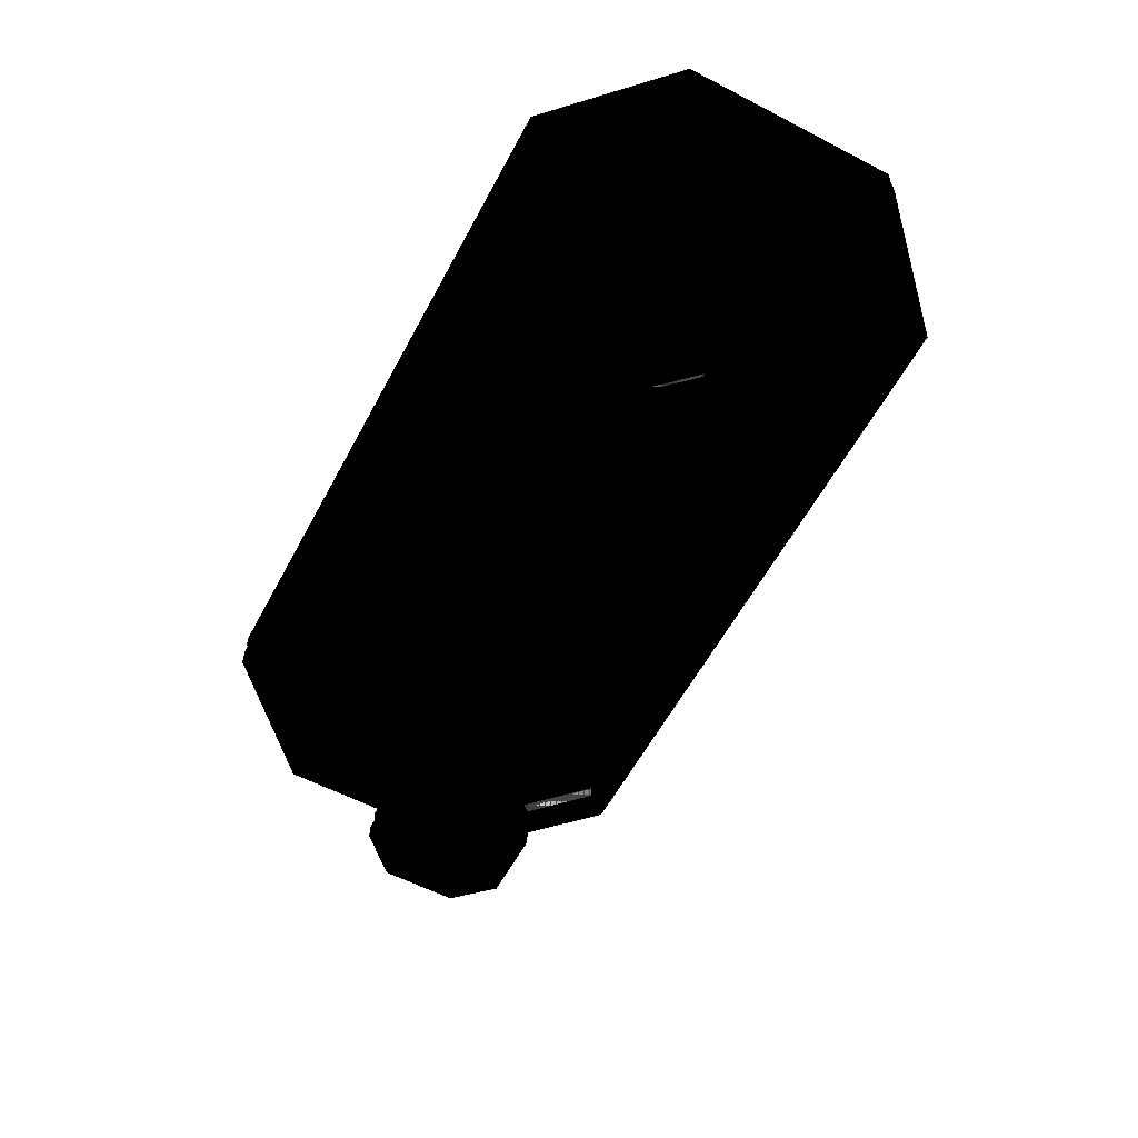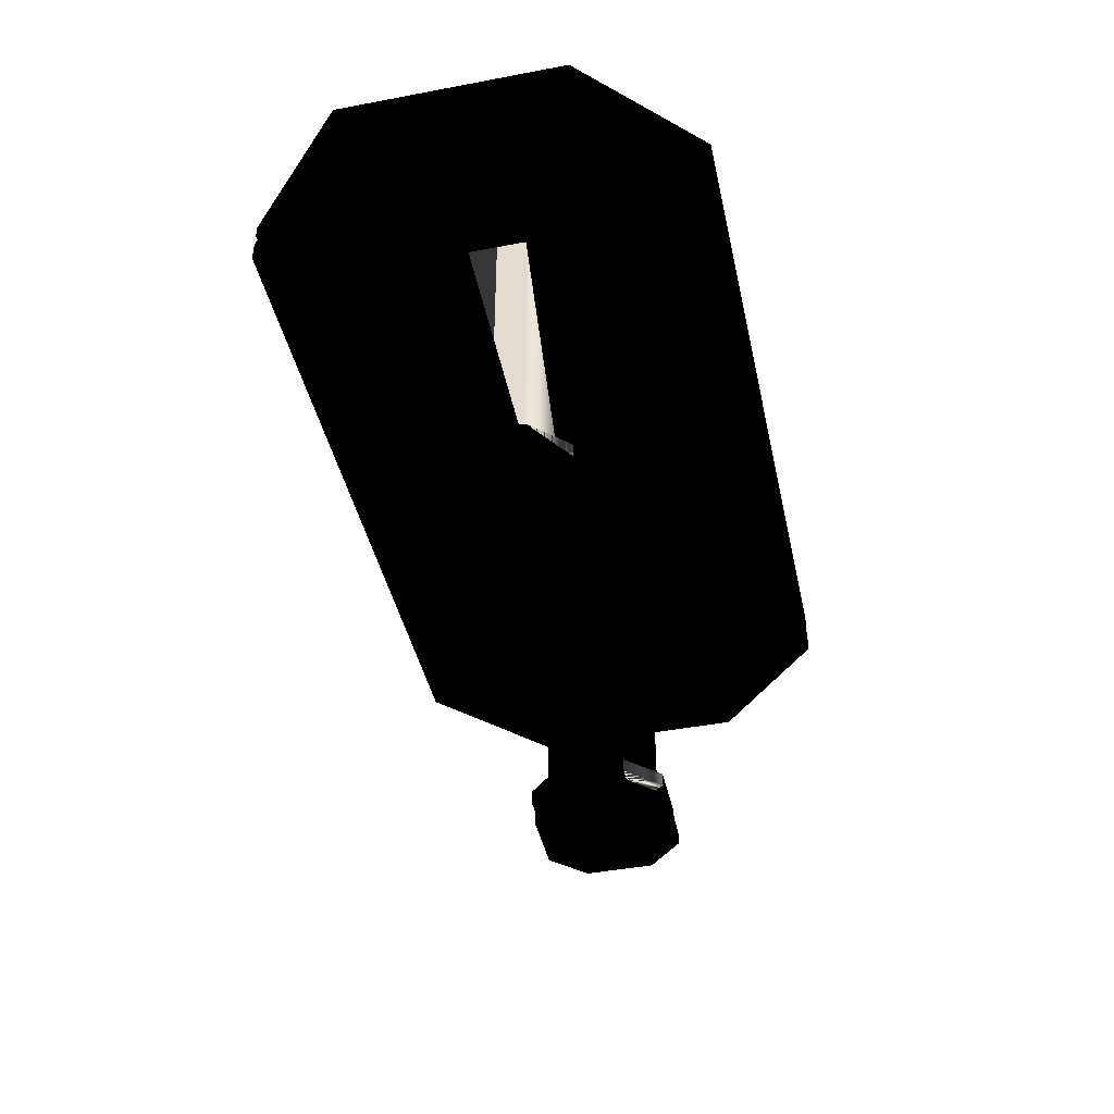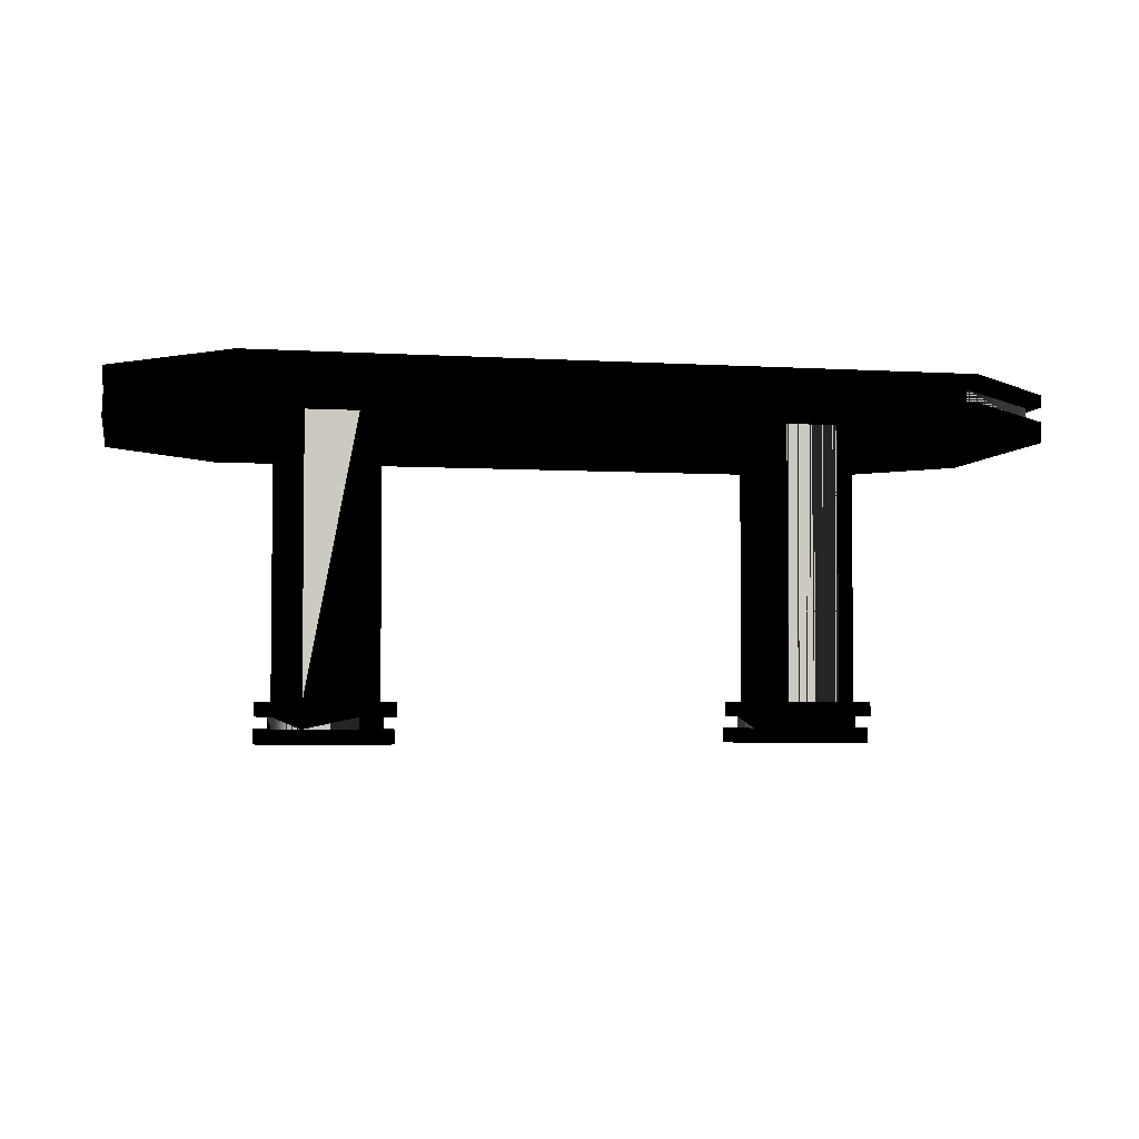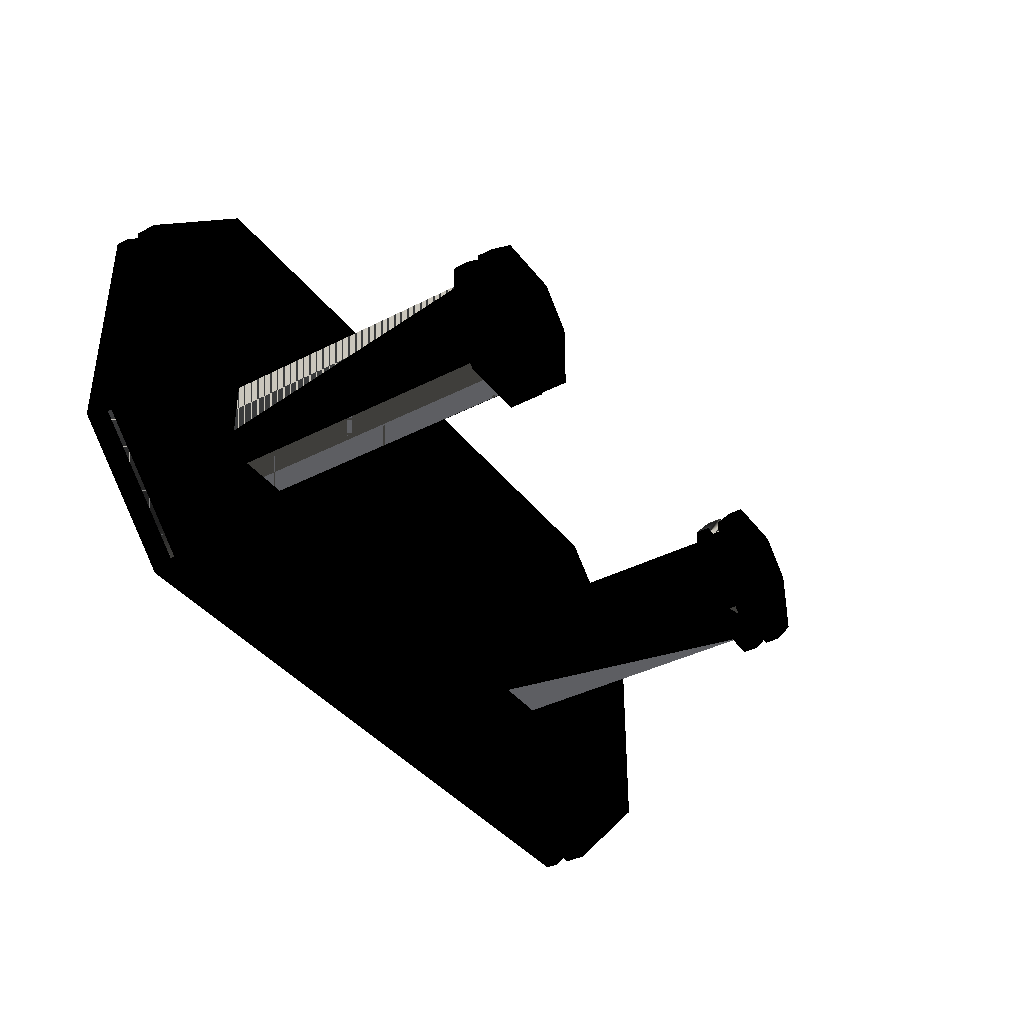
<metadata>
{"format":"obj","ext":"obj","renderer":"f3d","projection":"perspective","resolution":1024,"background":"white","views":[{"elev":-58.7,"azim":61.9,"up":"+Y"},{"elev":-43.7,"azim":-77.5,"up":"+Y"},{"elev":-3.7,"azim":168.2,"up":"+Y"},{"elev":-38.4,"azim":-57.0,"up":"+Z"}]}
</metadata>
<code>
v -0.3687 -0.2927 -0.04119
v -0.4205 -0.3162 -0.09598
v -0.4205 -0.2927 -0.09598
v -0.3687 -0.3162 -0.04119
v -0.531 -0.2927 -0.09598
v -0.3687 -0.2927 0.07867
v -0.531 -0.3162 -0.09598
v -0.3687 -0.3162 0.07867
v -0.5827 -0.3162 -0.04119
v -0.4205 -0.2927 0.1335
v -0.531 -0.3162 0.1335
v -0.531 -0.2927 0.1335
v -0.4205 -0.3162 0.1335
v -0.5827 -0.2927 -0.04119
v -0.5827 -0.2927 0.07867
v -0.5827 -0.3162 0.07867
v -0.4093 -0.2927 -0.1311
v -0.4063 -0.3162 -0.1241
v -0.5415 -0.2927 -0.1311
v -0.3432 -0.2927 -0.06119
v -0.3403 -0.3162 -0.05415
v -0.5385 -0.3162 -0.1241
v -0.4093 -0.2927 0.1486
v -0.5415 -0.2927 0.1486
v -0.3432 -0.2633 -0.06119
v -0.5415 -0.2633 -0.1311
v -0.3432 -0.2927 0.07867
v -0.4063 -0.3455 -0.1241
v -0.4063 -0.3162 0.1556
v -0.5385 -0.3162 0.1556
v -0.6076 -0.2927 -0.06119
v -0.4093 -0.2633 -0.1311
v -0.3432 -0.2633 0.07867
v -0.3403 -0.3162 0.08571
v -0.3403 -0.3455 -0.05415
v -0.5385 -0.3455 -0.1241
v -0.6046 -0.3162 -0.05415
v -0.6046 -0.3162 0.08571
v -0.6076 -0.2927 0.07867
v -0.4093 -0.2633 0.1486
v -0.3744 -0.2633 -0.0488
v -0.4227 -0.2633 -0.09997
v -0.6076 -0.2633 -0.06119
v -0.4063 -0.3455 0.1556
v -0.5385 -0.3455 0.1556
v -0.6046 -0.3455 -0.05415
v -0.3403 -0.3455 0.08571
v -0.6076 -0.2633 0.07867
v -0.5415 -0.2633 0.1486
v -0.3744 -0.2633 0.06628
v -0.5281 -0.2633 -0.09997
v -0.5764 -0.2633 -0.0488
v -0.6046 -0.3455 0.08571
v -0.4227 -0.2633 0.1175
v -0.3744 0.2914 -0.0488
v -0.3744 0.2914 0.06628
v -0.5281 0.2914 -0.09997
v -0.5764 -0.2633 0.06628
v -0.5281 -0.2633 0.1175
v -0.4227 0.2914 -0.09997
v -0.4227 0.2914 0.1175
v -0.5764 0.2914 -0.0488
v -0.5764 0.2914 0.06628
v -0.5281 0.2914 0.1175
v 0.6734 0.32 0.4191
v 0.8845 0.2914 0.2109
v 0.6734 0.2914 0.4191
v 0.8845 0.32 0.2109
v 0.6834 0.2914 0.449
v -0.6734 0.32 0.4191
v 0.6834 0.32 0.449
v 0.8845 0.32 -0.2109
v 0.9112 0.2914 0.2245
v -0.6834 0.2914 0.449
v -0.6734 0.2914 0.4191
v -0.6834 0.32 0.449
v 0.9112 0.32 0.2245
v 0.8845 0.2914 -0.2109
v 0.9112 0.2914 -0.2245
v 0.9112 0.25 0.2245
v 0.6834 0.25 0.449
v -0.8845 0.32 0.2109
v 0.9112 0.3455 0.2245
v 0.6834 0.3455 0.449
v 0.6734 0.2914 -0.4191
v 0.9112 0.32 -0.2245
v -0.6834 0.25 0.449
v -0.8845 0.2914 0.2109
v -0.9112 0.32 0.2245
v -0.6834 0.3455 0.449
v 0.6734 0.32 -0.4191
v 0.6834 0.2914 -0.449
v 0.6834 0.32 -0.449
v 0.9112 0.25 -0.2245
v -0.9112 0.2914 0.2245
v -0.8845 0.2914 -0.2109
v -0.8845 0.32 -0.2109
v 0.6834 0.3455 -0.449
v 0.9112 0.3455 -0.2245
v -0.6834 0.3455 -0.449
v -0.6734 0.2914 -0.4191
v -0.6834 0.2914 -0.449
v 0.6834 0.25 -0.449
v -0.9112 0.25 0.2245
v -0.9112 0.3455 0.2245
v -0.9112 0.32 -0.2245
v -0.9112 0.3455 -0.2245
v -0.6834 0.32 -0.449
v -0.6734 0.32 -0.4191
v -0.6834 0.25 -0.449
v -0.9112 0.25 -0.2245
v -0.9112 0.2914 -0.2245
v 0.6172 -0.2633 -0.07702
v 0.5511 -0.2927 -0.147
v 0.5511 -0.2633 -0.147
v 0.6172 -0.2927 -0.07702
v 0.419 -0.2633 -0.147
v 0.5861 -0.2633 -0.06464
v 0.6172 -0.2633 0.06283
v 0.5917 -0.2927 -0.05703
v 0.419 -0.2927 -0.147
v 0.5377 -0.2633 -0.1158
v 0.6172 -0.2927 0.06283
v 0.5917 -0.2927 0.06283
v 0.54 -0.2927 -0.1118
v 0.3529 -0.2927 -0.07702
v 0.4324 -0.2633 -0.1158
v 0.5861 -0.2633 0.05045
v 0.5861 0.2914 -0.06464
v 0.5511 -0.2633 0.1328
v 0.5917 -0.3162 -0.05703
v 0.54 -0.3162 -0.1118
v 0.4295 -0.2927 -0.1118
v 0.3529 -0.2633 -0.07702
v 0.3777 -0.2927 -0.05703
v 0.384 -0.2633 -0.06464
v 0.4324 0.2914 -0.1158
v 0.5861 0.2914 0.05045
v 0.5377 0.2914 -0.1158
v 0.5511 -0.2927 0.1328
v 0.5917 -0.3162 0.06283
v 0.54 -0.2927 0.1176
v 0.3529 -0.2927 0.06283
v 0.5377 -0.2633 0.1016
v 0.5377 0.2914 0.1016
v 0.419 -0.2927 0.1328
v 0.6202 -0.3162 -0.06998
v 0.54 -0.3162 0.1176
v 0.5541 -0.3162 -0.1399
v 0.4295 -0.2927 0.1176
v 0.4295 -0.3162 0.1176
v 0.4295 -0.3162 -0.1118
v 0.3777 -0.3162 -0.05703
v 0.3529 -0.2633 0.06283
v 0.384 -0.2633 0.05045
v 0.3777 -0.2927 0.06283
v 0.384 0.2914 -0.06464
v 0.419 -0.2633 0.1328
v 0.6202 -0.3162 0.06988
v 0.5541 -0.3162 0.1398
v 0.422 -0.3162 -0.1399
v 0.3777 -0.3162 0.06283
v 0.4324 -0.2633 0.1016
v 0.5541 -0.3455 -0.1399
v 0.6202 -0.3455 -0.06998
v 0.422 -0.3162 0.1398
v 0.3559 -0.3162 0.06988
v 0.384 0.2914 0.05045
v 0.4324 0.2914 0.1016
v 0.6202 -0.3455 0.06988
v 0.422 -0.3455 0.1398
v 0.422 -0.3455 -0.1399
v 0.3559 -0.3162 -0.06998
v 0.5541 -0.3455 0.1398
v 0.3559 -0.3455 -0.06998
v 0.3559 -0.3455 0.06988
v -0.6734 0.3455 -0.4191
v -0.8845 0.3455 0.2109
v -0.6734 0.3455 0.4191
v 0.8845 0.3455 0.2109
v -0.8845 0.3455 -0.2109
v 0.6734 0.3455 0.4191
v 0.6734 0.3455 -0.4191
v 0.8845 0.3455 -0.2109
f 1 2 3
f 2 1 4
f 2 5 3
f 6 4 1
f 5 2 7
f 4 6 8
f 9 5 7
f 10 8 6
f 11 10 12
f 8 10 13
f 10 11 13
f 5 9 14
f 15 11 12
f 11 15 16
f 16 14 9
f 14 16 15
f 3 2 1
f 4 1 2
f 3 5 2
f 17 1 3
f 1 4 6
f 2 4 18
f 2 13 4
f 7 2 5
f 19 3 5
f 20 1 17
f 17 3 19
f 8 6 4
f 1 20 6
f 18 4 21
f 22 2 18
f 8 4 13
f 11 13 2
f 7 2 22
f 7 11 2
f 7 5 9
f 19 5 14
f 6 8 10
f 6 23 10
f 12 10 11
f 10 24 12
f 17 25 20
f 26 17 19
f 8 21 4
f 27 6 20
f 21 28 18
f 18 28 21
f 28 22 18
f 18 22 28
f 13 29 8
f 13 10 8
f 11 30 13
f 13 11 10
f 9 7 22
f 16 11 7
f 14 9 5
f 9 16 7
f 12 11 15
f 12 24 15
f 19 14 31
f 6 27 23
f 10 23 24
f 25 17 32
f 33 20 25
f 17 26 32
f 31 26 19
f 21 8 34
f 20 33 27
f 28 21 35
f 35 21 28
f 22 28 36
f 36 28 22
f 29 34 8
f 30 29 13
f 16 30 11
f 37 9 22
f 16 15 11
f 9 14 16
f 9 38 16
f 15 24 39
f 15 16 14
f 15 39 14
f 31 14 39
f 27 40 23
f 40 24 23
f 41 25 32
f 25 41 33
f 42 32 26
f 26 31 43
f 34 35 21
f 21 35 34
f 40 27 33
f 35 44 28
f 28 44 35
f 28 45 36
f 36 45 28
f 46 22 36
f 36 22 46
f 29 47 34
f 34 47 29
f 45 29 30
f 30 29 45
f 38 30 16
f 38 9 37
f 22 46 37
f 37 46 22
f 24 48 39
f 39 43 31
f 24 40 49
f 41 32 42
f 50 33 41
f 42 26 51
f 52 26 43
f 35 34 47
f 47 34 35
f 33 50 40
f 44 35 47
f 47 35 44
f 28 44 45
f 45 44 28
f 36 45 53
f 53 45 36
f 36 53 46
f 46 53 36
f 47 29 44
f 44 29 47
f 29 45 44
f 44 45 29
f 38 45 30
f 30 45 38
f 37 53 38
f 38 53 37
f 53 37 46
f 46 37 53
f 48 24 49
f 43 39 48
f 40 54 49
f 42 55 41
f 41 56 50
f 51 26 52
f 57 42 51
f 52 43 58
f 40 50 54
f 45 38 53
f 53 38 45
f 49 58 48
f 48 58 43
f 49 54 59
f 55 42 60
f 56 41 55
f 61 50 56
f 52 57 51
f 42 57 60
f 58 62 52
f 50 61 54
f 49 59 58
f 61 59 54
f 57 52 62
f 62 58 63
f 59 63 58
f 59 61 64
f 63 59 64
f 1 10 3
f 18 4 2
f 4 13 2
f 3 12 5
f 10 1 6
f 3 10 12
f 21 4 18
f 18 2 22
f 13 4 8
f 2 13 11
f 22 2 7
f 2 11 7
f 5 12 15
f 4 21 8
f 8 29 13
f 13 30 11
f 22 7 9
f 7 11 16
f 7 16 9
f 5 15 14
f 34 8 21
f 8 34 29
f 13 29 30
f 11 30 16
f 22 9 37
f 16 38 9
f 16 30 38
f 37 9 38
f 60 56 55
f 56 60 61
f 61 60 57
f 64 57 62
f 61 57 64
f 64 62 63
f 3 10 1
f 3 1 17
f 5 12 3
f 5 3 19
f 6 1 10
f 12 10 3
f 17 1 20
f 19 3 17
f 6 20 1
f 15 12 5
f 14 5 19
f 10 23 6
f 12 24 10
f 20 25 17
f 19 17 26
f 20 6 27
f 15 24 12
f 14 15 5
f 31 14 19
f 23 27 6
f 24 23 10
f 32 17 25
f 25 20 33
f 32 26 17
f 19 26 31
f 27 33 20
f 39 24 15
f 14 39 15
f 39 14 31
f 23 40 27
f 23 24 40
f 32 25 41
f 33 41 25
f 26 32 42
f 43 31 26
f 33 27 40
f 39 48 24
f 31 43 39
f 49 40 24
f 42 32 41
f 41 33 50
f 51 26 42
f 43 26 52
f 40 50 33
f 49 24 48
f 48 39 43
f 49 54 40
f 41 55 42
f 50 56 41
f 52 26 51
f 51 42 57
f 58 43 52
f 54 50 40
f 48 58 49
f 43 58 48
f 59 54 49
f 60 42 55
f 55 41 56
f 56 50 61
f 51 57 52
f 60 57 42
f 52 62 58
f 54 61 50
f 58 59 49
f 54 59 61
f 55 56 60
f 61 60 56
f 62 52 57
f 57 60 61
f 63 58 62
f 58 63 59
f 64 61 59
f 62 57 64
f 64 57 61
f 63 62 64
f 64 59 63
f 65 66 67
f 66 65 68
f 66 69 67
f 67 69 66
f 67 70 65
f 68 71 65
f 72 66 68
f 66 73 69
f 69 73 66
f 67 69 74
f 74 69 67
f 70 67 75
f 65 76 70
f 71 68 77
f 65 71 76
f 66 72 78
f 72 77 68
f 73 66 79
f 79 66 73
f 80 69 73
f 73 69 80
f 81 74 69
f 69 74 81
f 67 74 75
f 75 74 67
f 75 82 70
f 70 76 82
f 83 71 77
f 77 71 83
f 84 76 71
f 71 76 84
f 72 85 78
f 78 79 66
f 66 79 78
f 72 86 77
f 79 80 73
f 73 80 79
f 69 80 81
f 81 80 69
f 74 81 87
f 87 81 74
f 75 74 88
f 88 74 75
f 82 75 88
f 82 76 89
f 71 83 84
f 84 83 71
f 86 83 77
f 77 83 86
f 76 84 90
f 90 84 76
f 85 72 91
f 92 78 85
f 85 78 92
f 79 78 92
f 92 78 79
f 86 72 93
f 80 79 94
f 94 79 80
f 87 95 74
f 74 95 87
f 88 74 95
f 95 74 88
f 96 82 88
f 90 89 76
f 76 89 90
f 82 89 97
f 83 98 84
f 84 98 83
f 83 86 99
f 99 86 83
f 84 100 90
f 90 100 84
f 93 72 91
f 91 101 85
f 92 85 102
f 102 85 92
f 103 79 92
f 92 79 103
f 98 86 93
f 93 86 98
f 79 103 94
f 94 103 79
f 95 87 104
f 104 87 95
f 88 95 96
f 96 95 88
f 82 96 97
f 89 90 105
f 105 90 89
f 106 97 89
f 98 83 99
f 99 83 98
f 84 98 100
f 100 98 84
f 86 98 99
f 99 98 86
f 90 100 107
f 107 100 90
f 93 91 108
f 101 91 109
f 102 85 101
f 101 85 102
f 110 92 102
f 102 92 110
f 92 110 103
f 103 110 92
f 93 100 98
f 98 100 93
f 111 95 104
f 104 95 111
f 112 96 95
f 95 96 112
f 96 109 97
f 90 107 105
f 105 107 90
f 107 89 105
f 105 89 107
f 108 97 106
f 89 107 106
f 106 107 89
f 108 107 100
f 100 107 108
f 108 91 109
f 100 93 108
f 108 93 100
f 109 96 101
f 102 101 96
f 96 101 102
f 102 111 110
f 110 111 102
f 95 111 112
f 112 111 95
f 102 96 112
f 112 96 102
f 108 109 97
f 107 108 106
f 106 108 107
f 111 102 112
f 112 102 111
f 67 66 65
f 68 65 66
f 65 70 67
f 68 66 72
f 75 67 70
f 78 72 66
f 70 82 75
f 78 85 72
f 88 75 82
f 91 72 85
f 88 82 96
f 85 101 91
f 97 96 82
f 109 91 101
f 97 109 96
f 101 96 109
f 65 71 68
f 70 76 65
f 77 68 71
f 76 71 65
f 68 77 72
f 82 76 70
f 77 86 72
f 89 76 82
f 93 72 86
f 97 89 82
f 91 72 93
f 89 97 106
f 108 91 93
f 106 97 108
f 109 91 108
f 97 109 108
f 113 114 115
f 114 113 116
f 114 117 115
f 118 113 115
f 119 116 113
f 116 120 114
f 117 114 121
f 122 115 117
f 113 118 119
f 118 115 122
f 116 119 123
f 120 116 124
f 114 120 125
f 114 125 121
f 126 117 121
f 122 117 127
f 128 119 118
f 122 129 118
f 130 123 119
f 123 124 116
f 120 131 124
f 125 132 120
f 121 125 133
f 117 126 134
f 121 135 126
f 127 117 136
f 137 122 127
f 119 128 130
f 118 138 128
f 129 122 139
f 138 118 129
f 123 130 140
f 124 123 140
f 141 124 131
f 131 120 132
f 124 140 142
f 124 141 142
f 125 133 132
f 121 133 135
f 143 134 126
f 136 117 134
f 126 135 143
f 136 137 127
f 122 137 139
f 130 128 144
f 145 128 138
f 130 146 140
f 141 147 131
f 141 131 148
f 132 131 149
f 132 148 131
f 142 140 146
f 148 142 141
f 142 146 150
f 150 142 151
f 152 132 133
f 135 153 133
f 134 143 154
f 136 134 155
f 156 143 135
f 137 136 157
f 128 145 144
f 130 144 158
f 146 130 158
f 149 131 147
f 147 141 159
f 148 160 141
f 161 132 149
f 151 148 132
f 148 151 142
f 150 146 156
f 150 151 156
f 152 132 161
f 152 151 132
f 152 133 153
f 153 135 162
f 156 162 135
f 146 154 143
f 154 155 134
f 155 157 136
f 156 146 143
f 145 163 144
f 158 144 163
f 154 146 158
f 147 164 149
f 149 164 147
f 160 159 141
f 159 165 147
f 147 165 159
f 166 160 148
f 164 161 149
f 149 161 164
f 151 166 148
f 162 156 151
f 153 152 161
f 162 151 152
f 153 162 152
f 153 167 162
f 158 155 154
f 157 155 168
f 163 145 169
f 158 163 155
f 164 147 165
f 165 147 164
f 160 170 159
f 159 170 160
f 165 159 170
f 170 159 165
f 171 160 166
f 166 160 171
f 161 164 172
f 172 164 161
f 162 166 151
f 173 153 161
f 167 166 162
f 167 153 173
f 163 168 155
f 168 163 169
f 165 174 164
f 164 174 165
f 170 160 174
f 174 160 170
f 174 165 170
f 170 165 174
f 160 171 174
f 174 171 160
f 167 171 166
f 166 171 167
f 164 171 172
f 172 171 164
f 175 161 172
f 172 161 175
f 161 175 173
f 173 175 161
f 173 176 167
f 167 176 173
f 164 174 171
f 171 174 164
f 171 167 176
f 176 167 171
f 172 171 176
f 176 171 172
f 172 176 175
f 175 176 172
f 176 173 175
f 175 173 176
f 115 114 113
f 116 113 114
f 115 117 114
f 115 113 118
f 113 116 119
f 114 120 116
f 121 114 117
f 117 115 122
f 119 118 113
f 122 115 118
f 123 119 116
f 124 116 120
f 125 120 114
f 121 125 114
f 121 117 126
f 127 117 122
f 118 119 128
f 118 129 122
f 119 123 130
f 116 124 123
f 124 120 142
f 125 142 120
f 133 125 121
f 134 126 117
f 126 135 121
f 136 117 127
f 127 122 137
f 130 128 119
f 128 138 118
f 139 122 129
f 129 118 138
f 140 130 123
f 140 123 124
f 142 140 124
f 150 142 125
f 133 150 125
f 135 133 121
f 126 134 143
f 134 117 136
f 143 135 126
f 127 137 136
f 139 137 122
f 144 128 130
f 138 128 145
f 129 138 139
f 140 146 130
f 146 140 142
f 150 146 142
f 156 150 133
f 135 156 133
f 154 143 134
f 155 134 136
f 135 143 156
f 157 136 137
f 137 139 169
f 144 145 128
f 158 144 130
f 145 139 138
f 158 130 146
f 156 146 150
f 143 154 146
f 134 155 154
f 136 157 155
f 143 146 156
f 157 137 169
f 169 139 145
f 144 163 145
f 163 144 158
f 158 146 154
f 154 155 158
f 168 155 157
f 168 157 169
f 169 145 163
f 155 163 158
f 155 168 163
f 169 163 168
f 124 131 120
f 120 132 125
f 131 124 141
f 132 120 131
f 142 141 124
f 132 133 125
f 141 142 148
f 151 142 150
f 133 132 152
f 133 153 135
f 142 151 148
f 156 151 150
f 153 133 152
f 162 135 153
f 135 162 156
f 151 156 162
f 142 120 124
f 120 142 125
f 125 142 150
f 125 150 133
f 139 138 129
f 131 147 141
f 148 131 141
f 149 131 132
f 131 148 132
f 133 150 156
f 133 156 135
f 169 139 137
f 138 139 145
f 147 131 149
f 159 141 147
f 141 160 148
f 149 132 161
f 132 148 151
f 161 132 152
f 132 151 152
f 169 137 157
f 145 139 169
f 141 159 160
f 148 160 166
f 148 166 151
f 161 152 153
f 152 151 162
f 152 162 153
f 162 167 153
f 169 157 168
f 151 166 162
f 161 153 173
f 162 166 167
f 173 153 167

</code>
